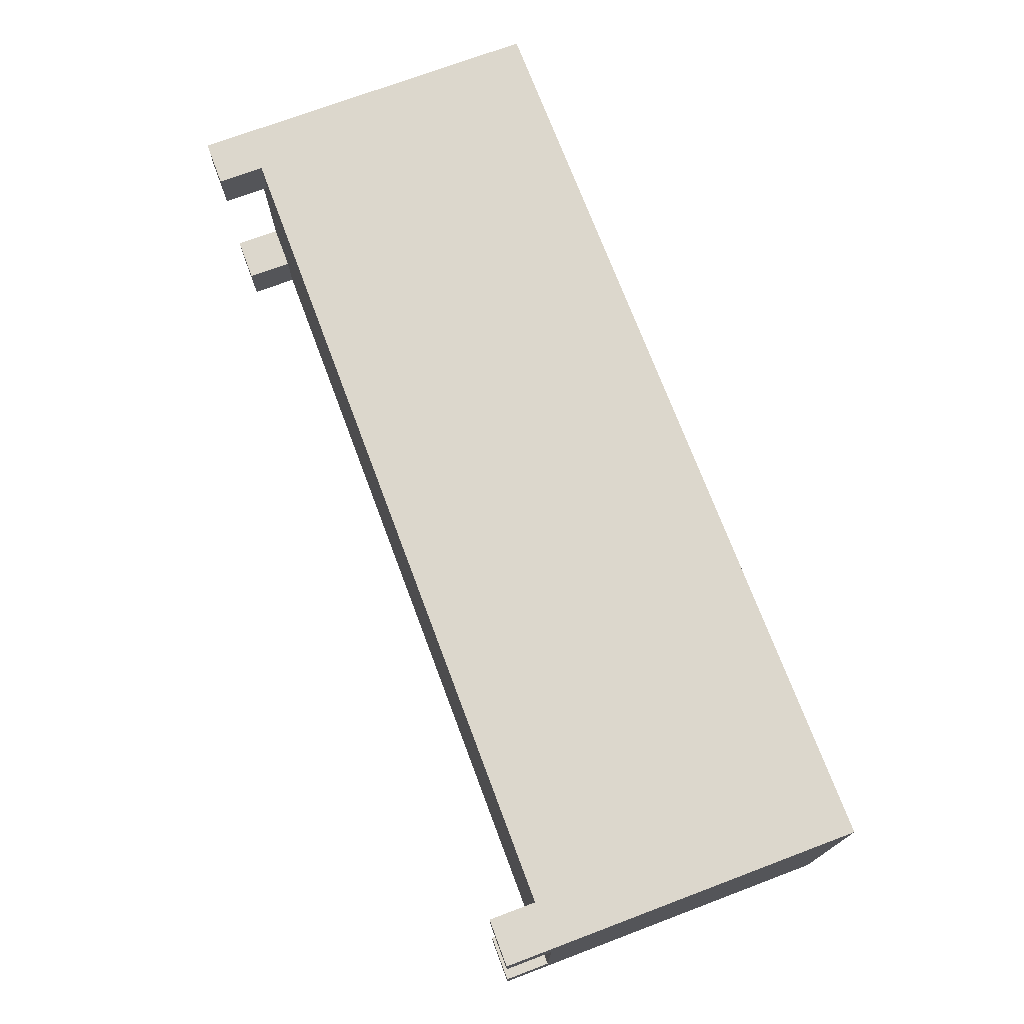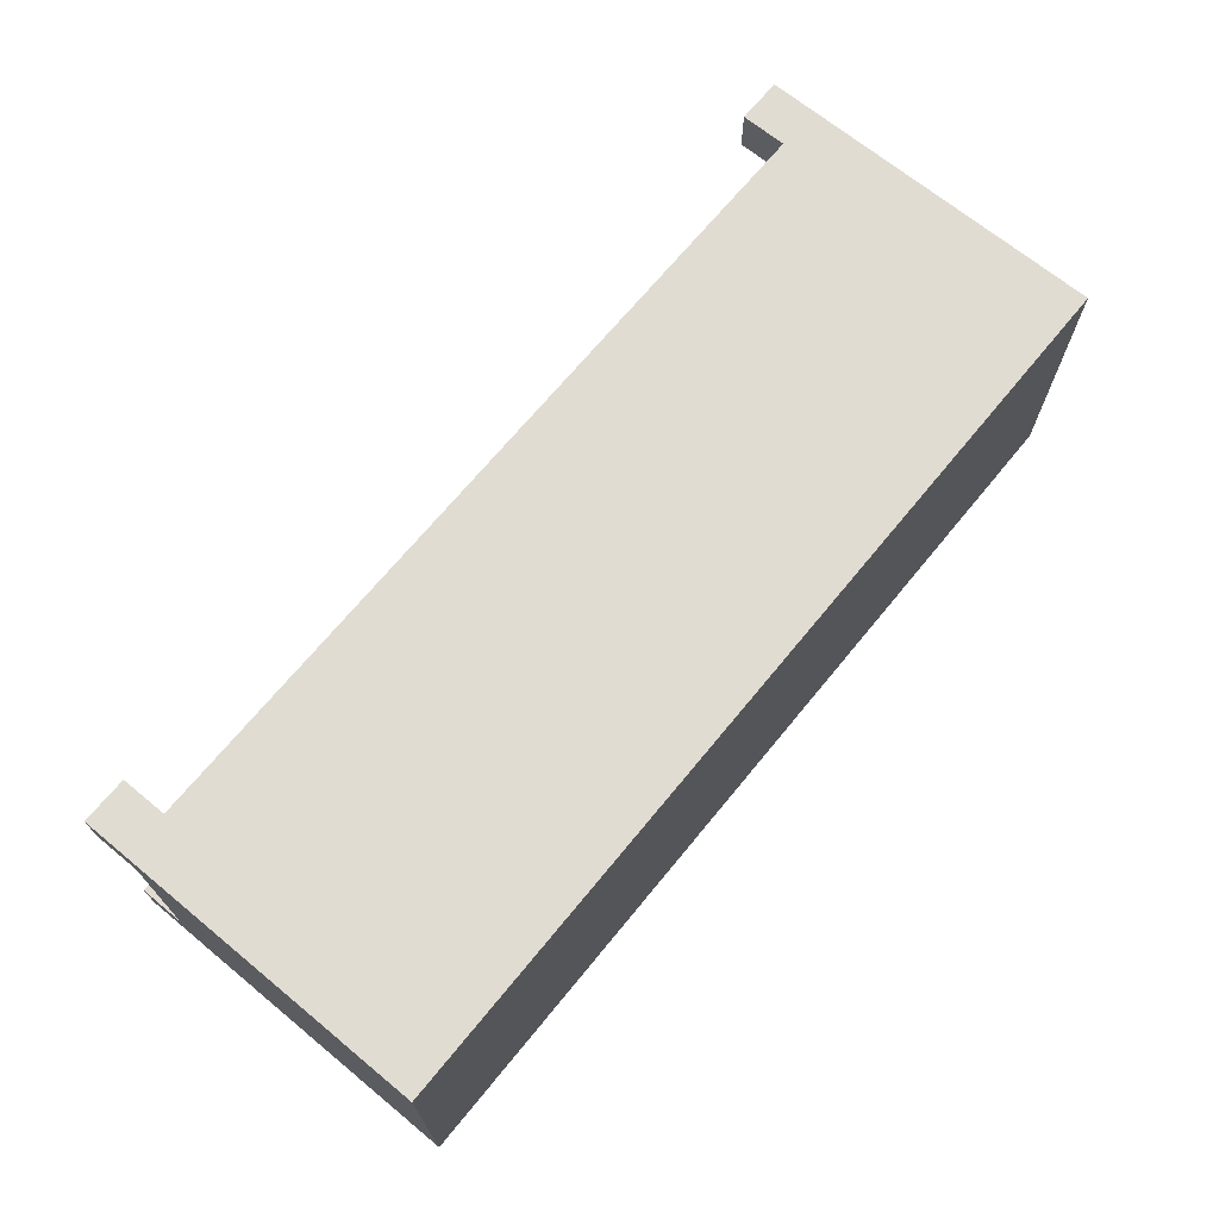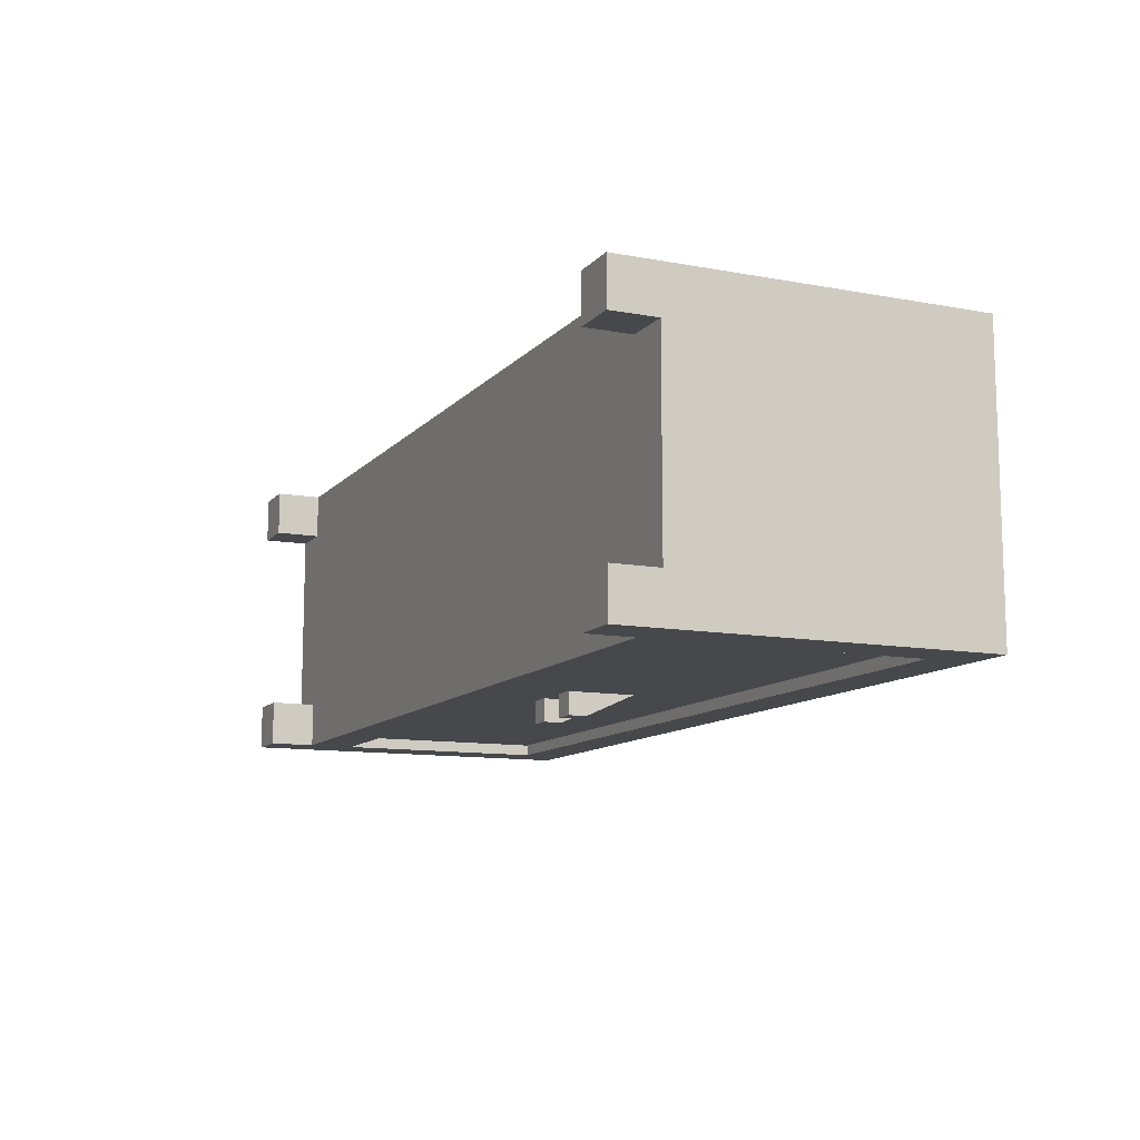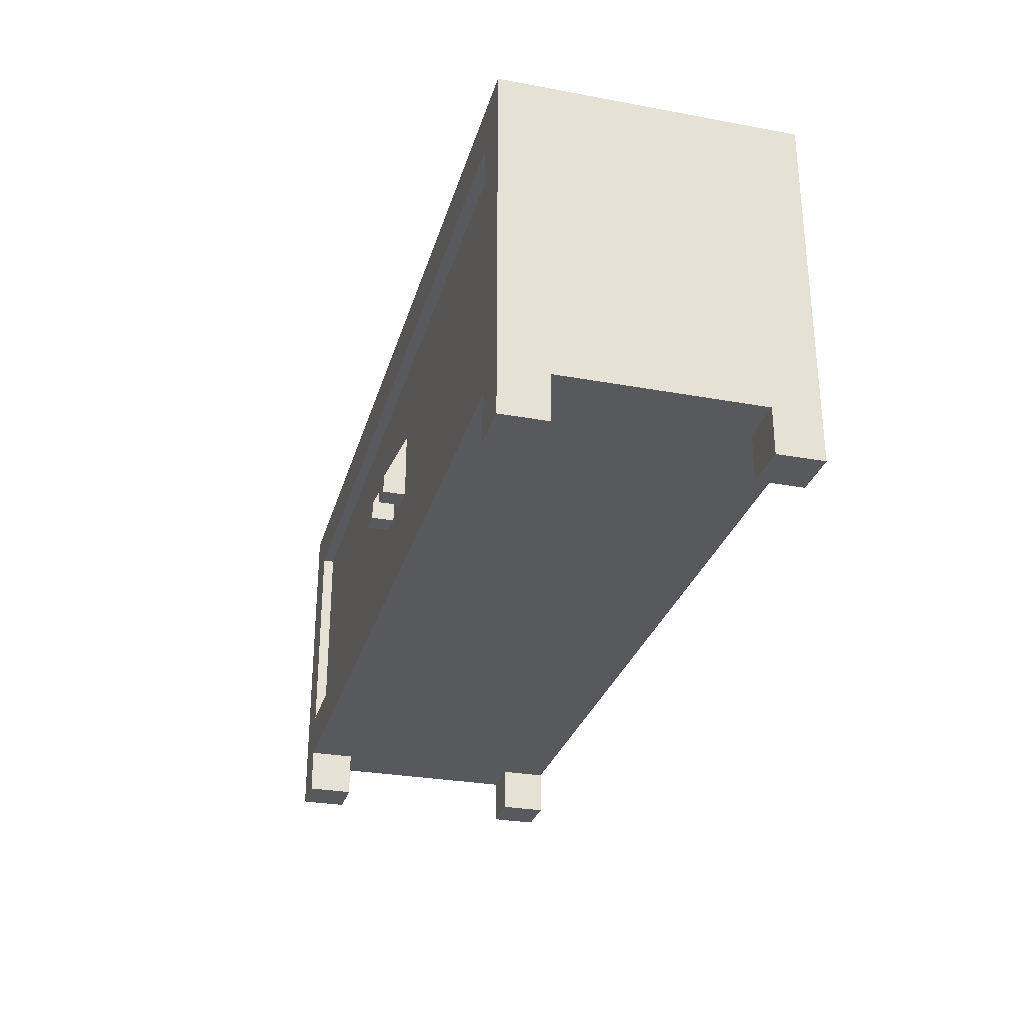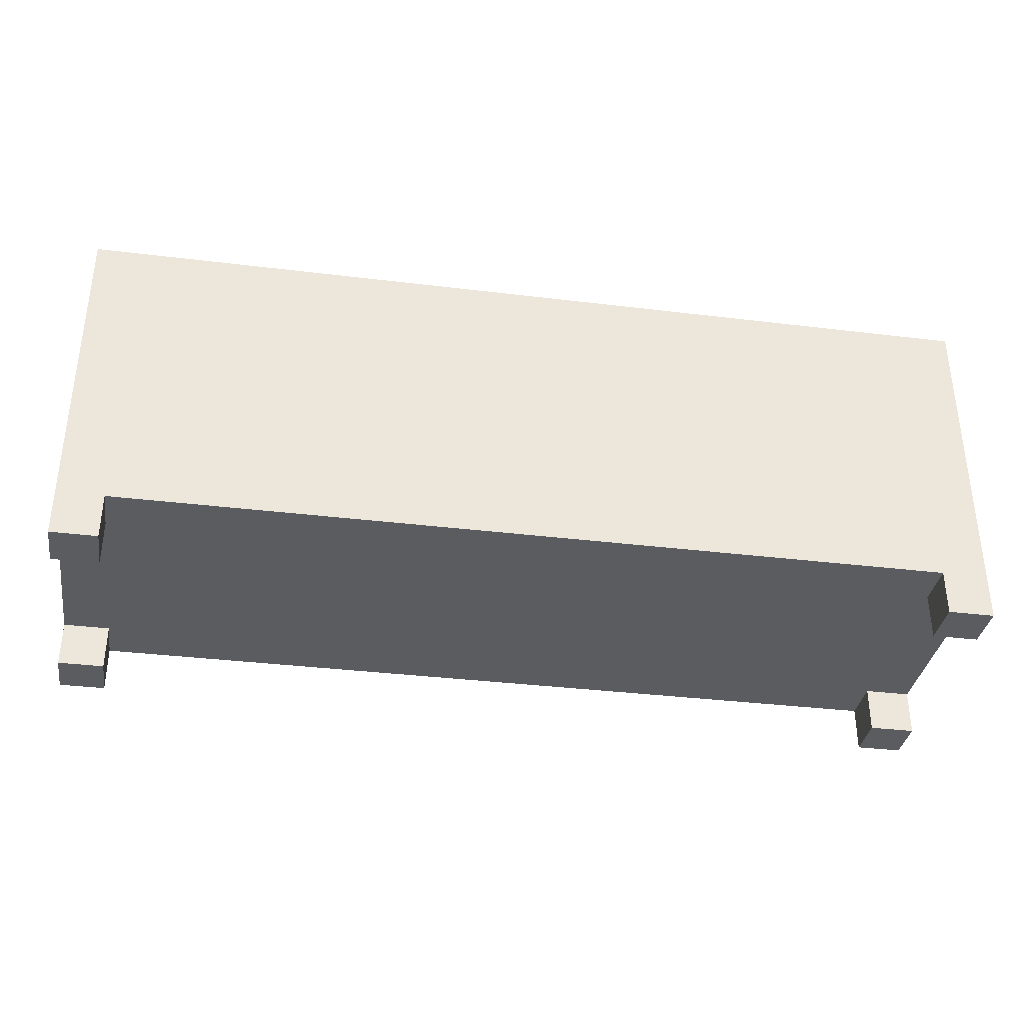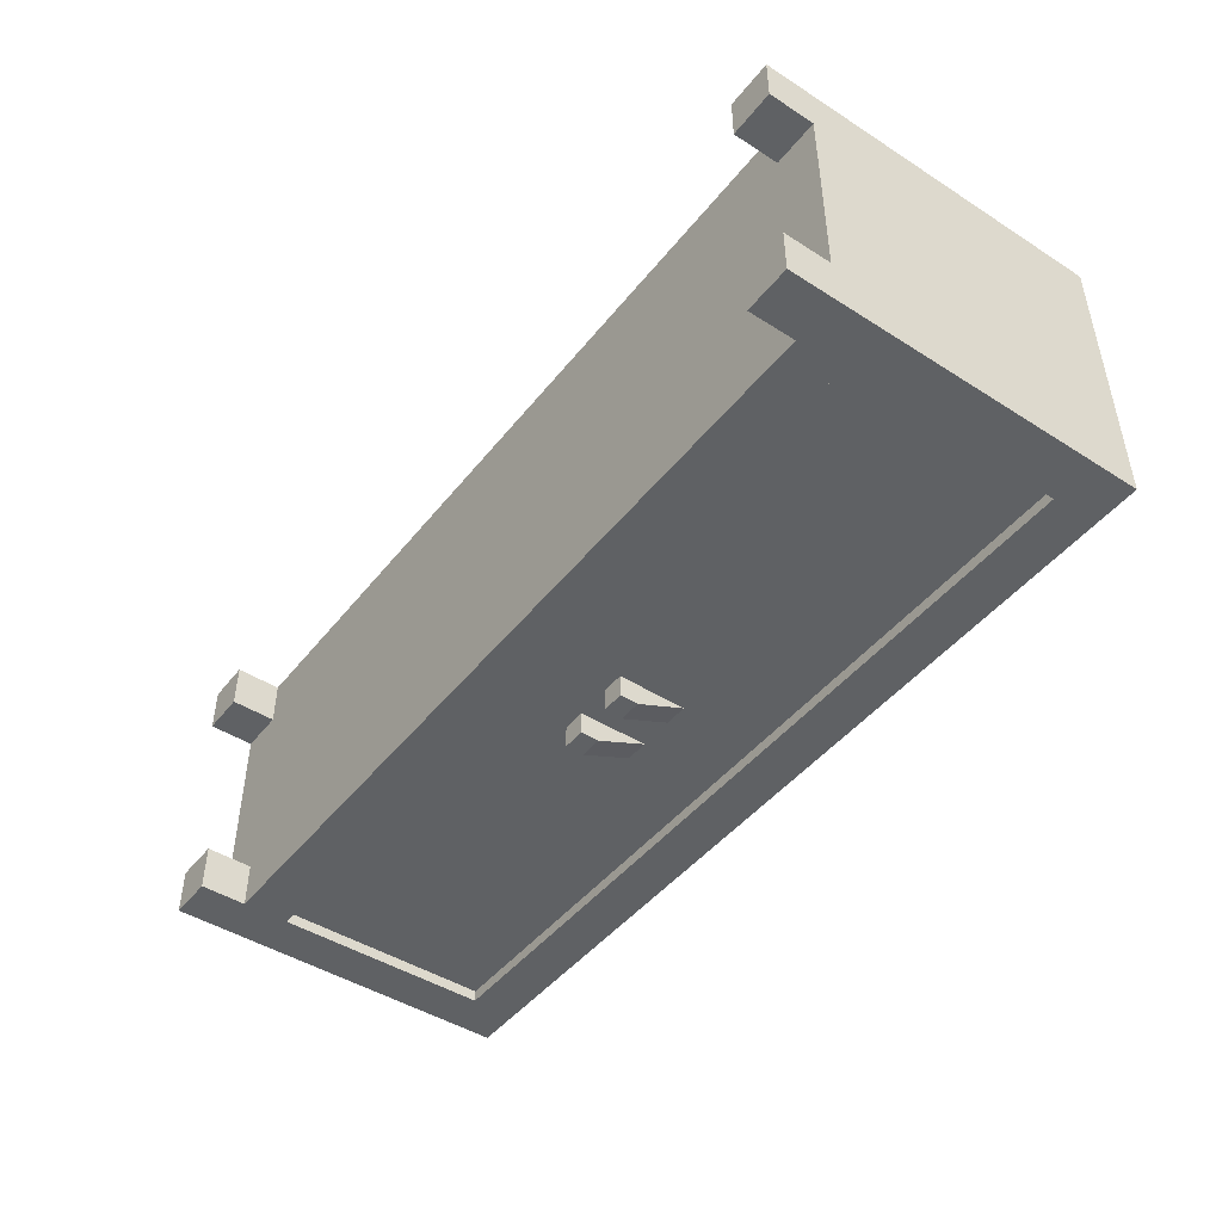
<metadata>
{"format":"obj","ext":"obj","renderer":"f3d","projection":"perspective","resolution":1024,"background":"white","views":[{"elev":72.8,"azim":69.4,"up":"+Z"},{"elev":69.2,"azim":129.4,"up":"+Z"},{"elev":-11.2,"azim":65.6,"up":"+Z"},{"elev":-29.3,"azim":-105.2,"up":"+Y"},{"elev":-35.2,"azim":-9.2,"up":"+Y"},{"elev":-46.0,"azim":53.9,"up":"+Z"}]}
</metadata>
<code>
g cabinetTelevisionDoors
v 0 3.384e-16 0.4
v -0.4 3.384e-16 0.4
v 0 0.4 0.4
v -0.4 0.4 0.4
v -0.4 0 0
v -0.4 0.4 0
v 0 0 0
v 0 2.594e-15 2.5
v 0 2.143e-15 2.1
v -0.4 2.594e-15 2.5
v -0.4 2.143e-15 2.1
v -0.4 0.4 2.1
v -0.4 0.4 2.5
v -0.4 2.7 2.1
v -0.4 2.7 0
v -7.6 2.7 2.1
v -3.9 2.7 0.5
v -4.1 2.7 0.5
v -4.1 2.7 0.3
v -3.9 2.7 0.3
v -7.6 2.7 0
v -0.4 0.8 2.1
v -3.9 0.8 0.3
v -0.4 0.8 0
v -7.6 0.8 0
v -4.1 0.8 0.3
v -4.1 0.8 0.5
v -3.9 0.8 0.5
v -7.6 0.8 2.1
v 0 0.4 2.1
v -7.6 5.64e-16 0.4
v -7.6 5.64e-16 3.61e-15
v -8 5.64e-16 0.4
v -8 5.64e-16 3.61e-15
v -7.6 0.4 0.4
v -8 0.4 0.4
v -7.6 0.4 2.1
v -7.6 2.369e-15 2.1
v -7.6 0.4 2.5
v -7.6 2.369e-15 2.5
v -8 2.369e-15 2.1
v -8 0.4 2.1
v -8 2.369e-15 2.5
v 0 3.1 0
v 0 3.1 2.5
v -8 3.1 0
v -8 3.1 2.5
v -7.6 0.4 0
v -0.4 1.65 2.1
v -0.4 1.65 0.3
v -7.6 1.65 2.1
v -3.9 1.65 0.5
v -4.1 1.65 0.5
v -4.1 1.65 0.3
v -7.6 1.65 0.3
v -3.9 1.65 0.3
v -4.1 1.85 0.3
v -4.1 1.85 0.5
v -7.6 1.85 0.3
v -7.6 1.85 2.1
v -3.9 1.85 0.5
v -0.4 1.85 2.1
v -3.9 1.85 0.3
v -0.4 1.85 0.3
f 2 1 3
f 3 4 2
f 6 5 2
f 2 4 6
f 7 1 2
f 2 5 7
f 9 8 10
f 10 11 9
f 13 12 11
f 11 10 13
f 15 14 16
f 16 17 15
f 16 18 17
f 16 19 18
f 15 17 20
f 20 21 15
f 20 19 21
f 19 16 21
f 23 22 24
f 24 25 23
f 25 26 23
f 25 27 26
f 22 23 28
f 28 29 22
f 28 27 29
f 27 25 29
f 9 11 12
f 12 30 9
f 32 31 33
f 33 34 32
f 33 31 35
f 35 36 33
f 38 37 39
f 39 40 38
f 38 41 42
f 42 37 38
f 38 40 43
f 43 41 38
f 45 44 46
f 46 47 45
f 7 44 45
f 45 3 7
f 45 30 3
f 45 9 30
f 45 8 9
f 7 3 1
f 10 8 45
f 45 13 10
f 45 39 13
f 39 45 47
f 39 47 43
f 43 40 39
f 36 34 33
f 34 36 47
f 47 46 34
f 36 42 47
f 42 41 47
f 41 43 47
f 32 34 46
f 46 48 32
f 46 25 48
f 25 6 48
f 46 21 25
f 46 15 21
f 6 25 24
f 6 24 44
f 24 15 44
f 15 46 44
f 6 44 7
f 7 5 6
f 50 49 51
f 51 52 50
f 51 53 52
f 51 54 53
f 51 55 54
f 50 52 56
f 58 57 59
f 58 59 60
f 61 58 60
f 61 60 62
f 63 61 62
f 62 64 63
f 62 60 16
f 16 14 62
f 22 29 51
f 51 49 22
f 35 37 42
f 42 36 35
f 37 35 48
f 39 37 48
f 39 48 6
f 39 6 4
f 39 4 12
f 12 13 39
f 12 4 3
f 3 30 12
f 32 48 35
f 35 31 32
f 57 63 20
f 20 19 57
f 63 57 59
f 64 63 59
f 64 59 55
f 64 55 54
f 64 54 56
f 56 50 64
f 23 56 54
f 54 26 23
f 57 20 63
f 20 57 19
f 63 59 57
f 64 59 63
f 64 55 59
f 64 54 55
f 64 56 54
f 56 64 50
f 23 54 56
f 54 23 26
f 50 15 24
f 24 22 50
f 22 49 50
f 15 50 64
f 64 14 15
f 64 62 14
f 59 25 21
f 21 16 59
f 16 60 59
f 25 59 55
f 55 29 25
f 55 51 29
f 58 61 17
f 17 18 58
f 58 17 61
f 17 58 18
f 19 57 58
f 58 18 19
f 19 58 57
f 58 19 18
f 63 20 17
f 17 61 63
f 63 17 20
f 17 63 61
f 53 27 28
f 28 52 53
f 53 28 27
f 28 53 52
f 23 56 52
f 52 28 23
f 23 52 56
f 52 23 28
f 54 26 27
f 27 53 54
f 54 27 26
f 27 54 53
g doorLeft 1
v -0.4 0.8 0.3
v -4 0.8 0.3
v -0.4 2.7 0.3
v -4 2.7 0.3
v -0.4 0.8 0.1
v -3.849 1.38 0.1
v -4 0.8 0.1
v -4 2.7 0.1
v -3.849 1.98 0.1
v -3.649 1.98 0.1
v -3.649 1.38 0.1
v -0.4 2.7 0.1
v -3.849 1.38 -0.1
v -3.649 1.38 -0.1
v -3.849 1.541 -0.1
v -3.649 1.541 -0.1
f 66 65 67
f 67 68 66
f 70 69 71
f 71 72 70
f 72 73 70
f 72 74 73
f 69 70 75
f 75 76 69
f 75 74 76
f 74 72 76
f 69 65 66
f 66 71 69
f 69 76 67
f 67 65 69
f 67 76 72
f 72 68 67
f 72 71 66
f 66 68 72
f 78 77 79
f 79 80 78
f 78 80 74
f 74 75 78
f 79 77 70
f 70 73 79
f 78 75 70
f 70 77 78
f 80 79 73
f 73 74 80
g doorRight 1
v -4.151 1.541 -0.1
v -4.151 1.38 -0.1
v -4.151 1.98 0.1
v -4.151 1.38 0.1
v -4.351 1.38 -0.1
v -4.351 1.541 -0.1
v -4.351 1.38 0.1
v -4.351 1.98 0.1
v -4 2.7 0.1
v -4 2.7 0.3
v -7.6 2.7 0.1
v -7.6 2.7 0.3
v -7.6 0.8 0.1
v -7.6 0.8 0.3
v -4 0.8 0.3
v -4 0.8 0.1
f 82 81 83
f 83 84 82
f 86 85 87
f 87 88 86
f 82 85 86
f 86 81 82
f 82 84 87
f 87 85 82
f 81 86 88
f 88 83 81
f 90 89 91
f 91 92 90
f 91 93 94
f 94 92 91
f 94 95 90
f 90 92 94
f 96 95 94
f 94 93 96
f 96 89 90
f 90 95 96
f 96 93 91
f 91 87 96
f 91 88 87
f 91 83 88
f 96 87 84
f 84 89 96
f 84 83 89
f 83 91 89

</code>
